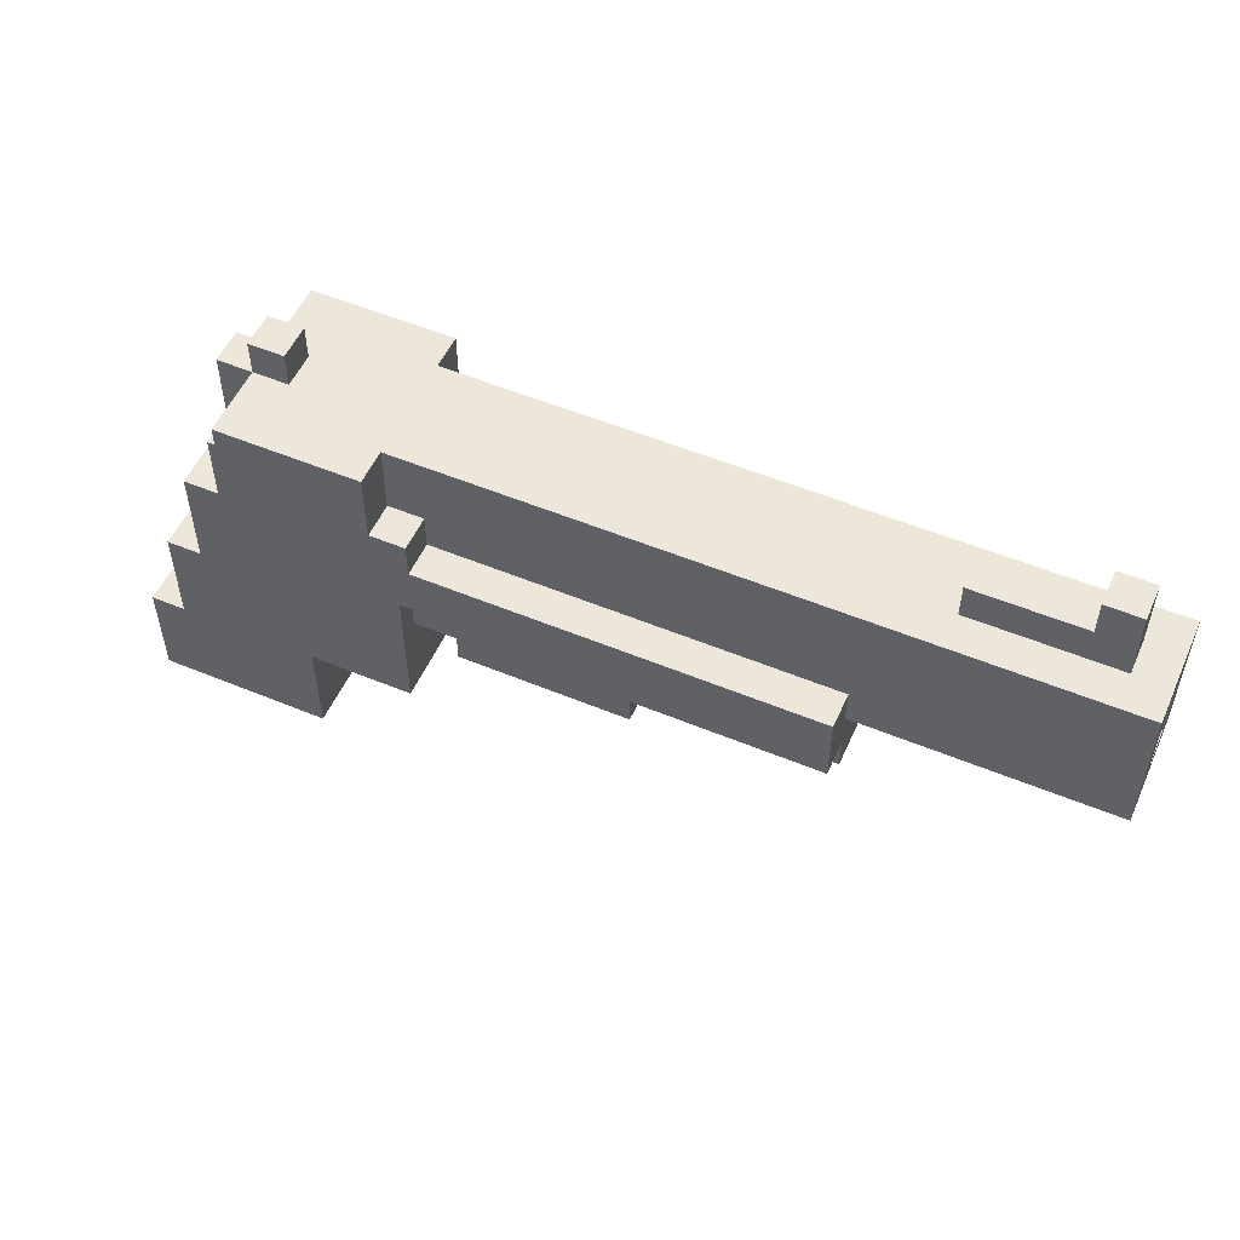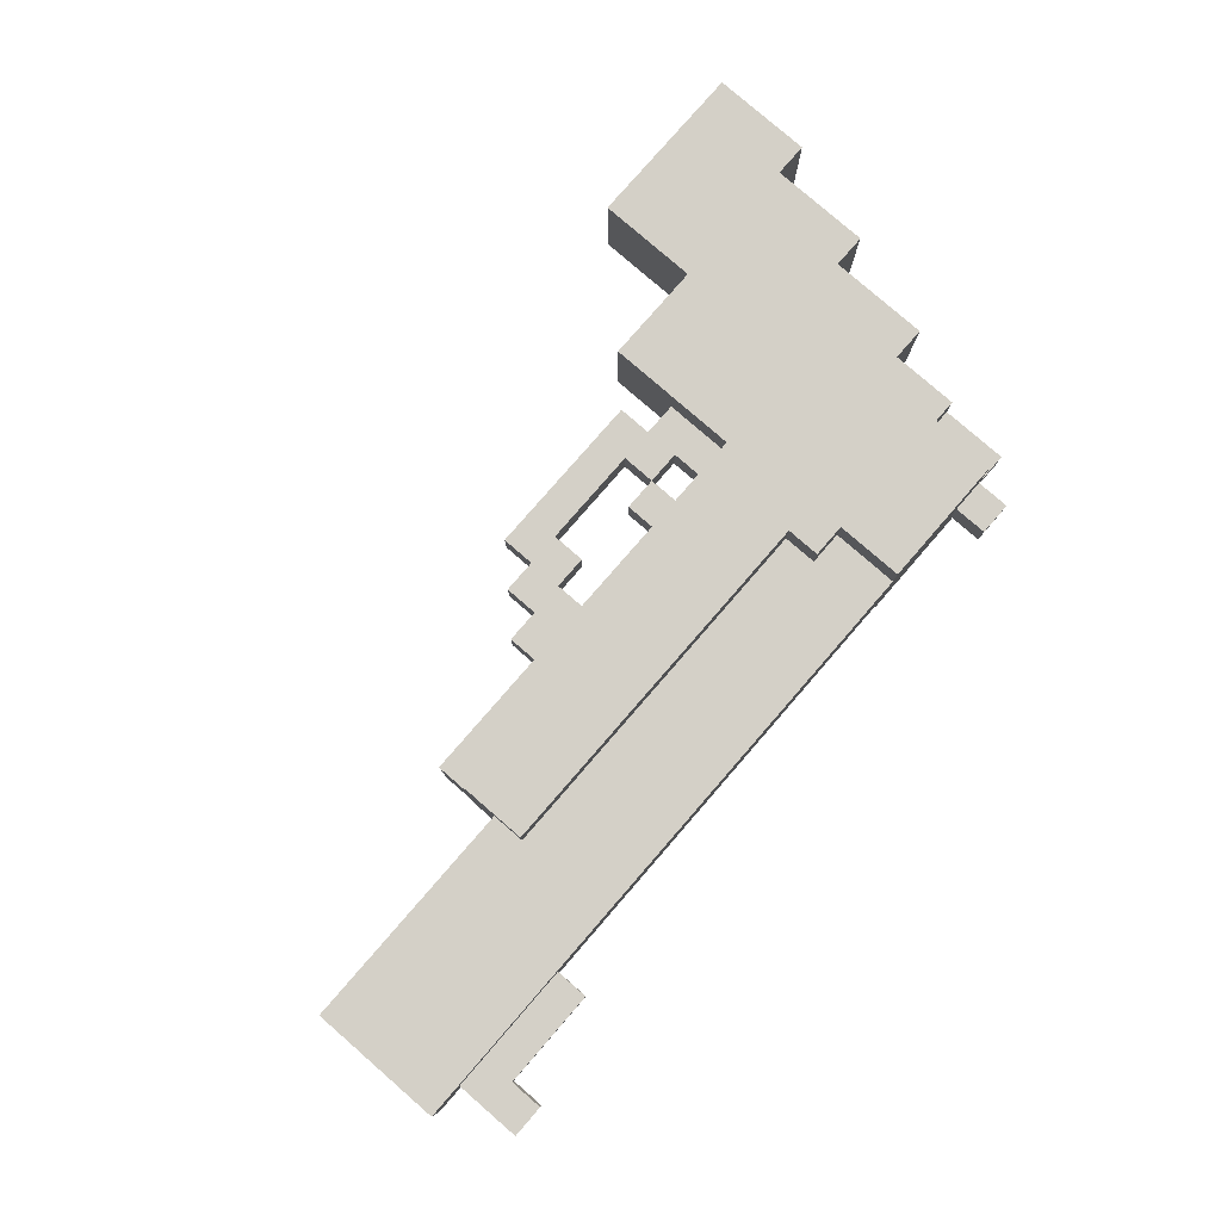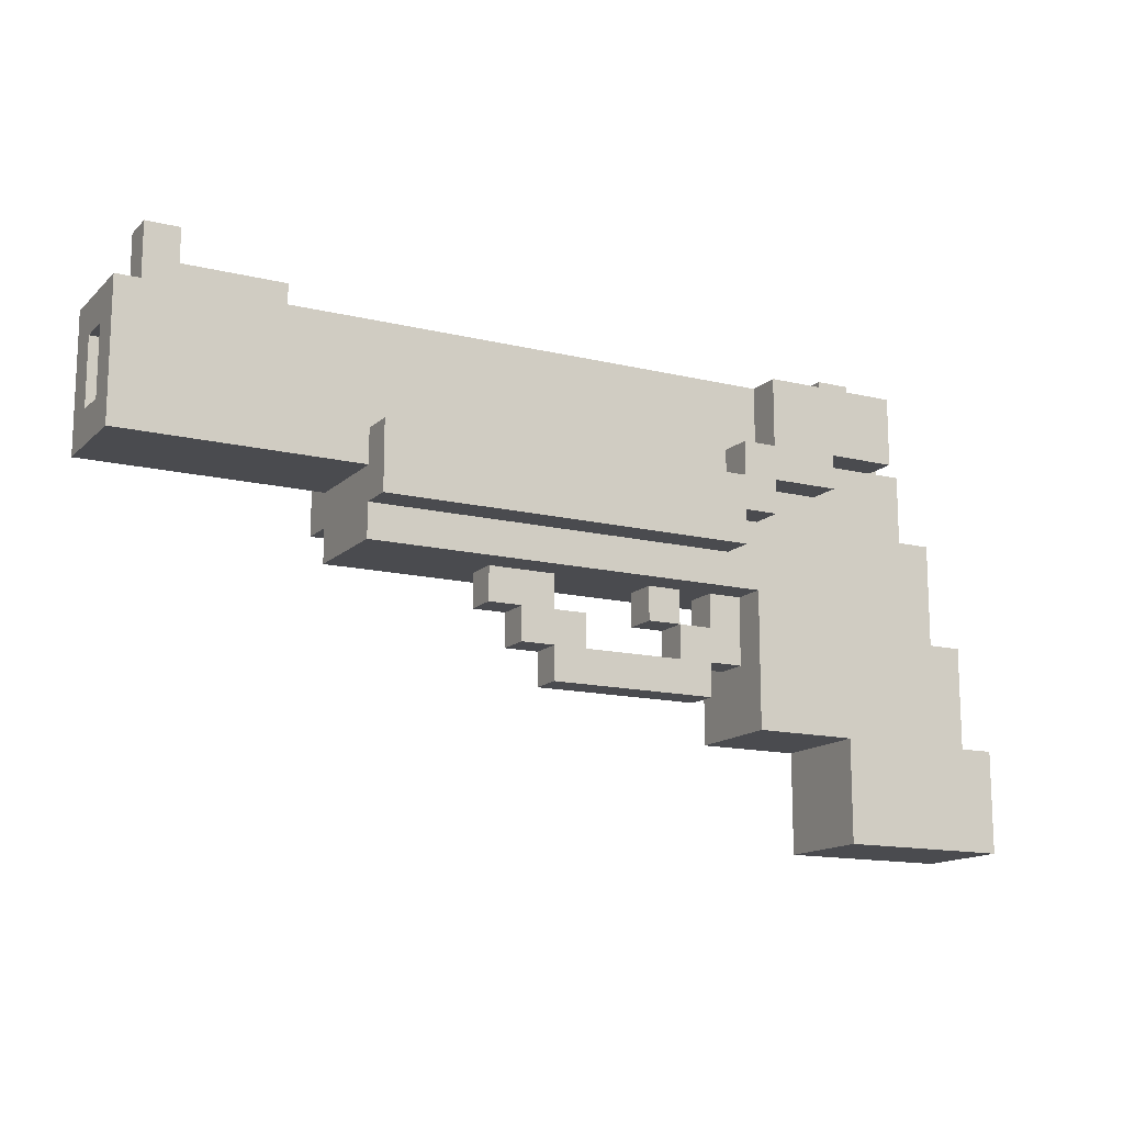
<metadata>
{"format":"obj","ext":"obj","renderer":"f3d","projection":"perspective","resolution":1024,"background":"white","views":[{"elev":53.6,"azim":23.9,"up":"+Y"},{"elev":79.9,"azim":131.0,"up":"+Z"},{"elev":-14.3,"azim":151.9,"up":"+Y"}]}
</metadata>
<code>
o pistol-flat
v -1.3 -1.3 0.1
v -1.3 -1.3 -0.2
v -1.3 -1 0.1
v -1.3 -1 -0.2
v -1.2 -1 0.1
v -1.2 -1 -0.2
v -1.2 -0.7 0.1
v -1.2 -0.7 -0.2
v -1.1 -0.7 0.1
v -1.1 -0.7 -0.2
v -1.1 -0.4 0.1
v -1.1 -0.4 -0.2
v -1 -0.4 0.1
v -1 -0.4 -0.2
v -1 -0.2 0.1
v -1 -0.2 0
v -1 -0.2 -0.1
v -1 -0.2 -0.2
v -1 0 0
v -1 0 -0.1
v -0.9 -0.2 0.2
v -0.9 -0.2 0.1
v -0.9 -0.2 0
v -0.9 -0.2 -0.1
v -0.9 -0.2 -0.2
v -0.9 -0.2 -0.3
v -0.9 0 0.2
v -0.9 0 0
v -0.9 0 -0.1
v -0.9 0 -0.3
v -0.9 0.1 0
v -0.9 0.1 -0.1
v -0.7 -0.3 0.2
v -0.7 -0.3 0.1
v -0.7 -0.3 -0.2
v -0.7 -0.3 -0.3
v -0.7 -0.2 0.2
v -0.7 -0.2 0.1
v -0.7 -0.2 -0.2
v -0.7 -0.2 -0.3
v -0.5 -0.4 0.2
v -0.5 -0.4 0.1
v -0.5 -0.4 -0.2
v -0.5 -0.4 -0.3
v -0.5 -0.3 0.2
v -0.5 -0.3 0.1
v -0.5 -0.3 -0.2
v -0.5 -0.3 -0.3
v -0.4 -0.9 0
v -0.4 -0.9 -0.1
v -0.4 -0.8 0
v -0.4 -0.8 -0.1
v -0.4 -0.5 0.2
v -0.4 -0.5 0.1
v -0.4 -0.5 -0.2
v -0.4 -0.5 -0.3
v -0.4 -0.4 0.2
v -0.4 -0.4 0.1
v -0.4 -0.4 -0.2
v -0.4 -0.4 -0.3
v -0.3 -0.7 0
v -0.3 -0.7 -0.1
v -0.3 -0.6 0
v -0.3 -0.6 -0.1
v -1.192e-07 -0.8 0
v -1.192e-07 -0.8 -0.1
v -1.192e-07 -0.7 0
v -1.192e-07 -0.7 -0.1
v 0.1 -0.7 0
v 0.1 -0.7 -0.1
v 0.1 -0.6 0
v 0.1 -0.6 -0.1
v 0.9 0 0
v 0.9 0 -0.1
v 0.9 0.1 0
v 0.9 0.1 -0.1
v 1.2 0.1 0
v 1.2 0.1 -0.1
v 1.2 0.2 0
v 1.2 0.2 -0.1
v -0.8 -1.3 0.1
v -0.8 -1.3 -0.2
v -0.8 -1 0.1
v -0.8 -1 -0.2
v -0.8 0 0
v -0.8 0 -0.1
v -0.8 0.1 0
v -0.8 0.1 -0.1
v -0.5 -1 0.1
v -0.5 -1 -0.2
v -0.5 -0.8 0
v -0.5 -0.8 -0.1
v -0.5 -0.6 0.1
v -0.5 -0.6 0
v -0.5 -0.6 -0.1
v -0.5 -0.6 -0.2
v -0.5 -0.2 0.2
v -0.5 -0.2 0.1
v -0.5 -0.2 -0.2
v -0.5 -0.2 -0.3
v -0.5 0 0.2
v -0.5 0 0.1
v -0.5 0 -0.2
v -0.5 0 -0.3
v -0.4 -0.7 0
v -0.4 -0.7 -0.1
v -0.4 -0.6 0
v -0.4 -0.6 -0.1
v -0.4 -0.3 0.2
v -0.4 -0.3 0.1
v -0.4 -0.3 -0.2
v -0.4 -0.3 -0.3
v -0.4 -0.2 0.2
v -0.4 -0.2 0.1
v -0.4 -0.2 -0.2
v -0.4 -0.2 -0.3
v -0.3 -0.8 0
v -0.3 -0.8 -0.1
v -0.3 -0.7 0
v -0.3 -0.7 -0.1
v -0.2 -0.7 0
v -0.2 -0.7 -0.1
v -0.2 -0.6 0
v -0.2 -0.6 -0.1
v 0.1 -0.9 0
v 0.1 -0.9 -0.1
v 0.1 -0.8 0
v 0.1 -0.8 -0.1
v 0.2 -0.8 0
v 0.2 -0.8 -0.1
v 0.2 -0.7 0
v 0.2 -0.7 -0.1
v 0.3 -0.7 0
v 0.3 -0.7 -0.1
v 0.3 -0.6 0
v 0.3 -0.6 -0.1
v 0.7 -0.6 0.1
v 0.7 -0.6 -0.2
v 0.7 -0.5 0.2
v 0.7 -0.5 0.1
v 0.7 -0.5 -0.2
v 0.7 -0.5 -0.3
v 0.7 -0.4 0.1
v 0.7 -0.4 -0.2
v 0.7 -0.3 0.2
v 0.7 -0.3 0.1
v 0.7 -0.3 -0.2
v 0.7 -0.3 -0.3
v 1.3 -0.3 0
v 1.3 -0.3 -0.1
v 1.3 -0.1 0
v 1.3 -0.1 -0.1
v 1.3 0 0
v 1.3 0 -0.1
v 1.3 0.2 0
v 1.3 0.2 -0.1
v 1.4 -0.4 0.1
v 1.4 -0.4 -0.2
v 1.4 -0.3 0
v 1.4 -0.3 -0.1
v 1.4 -0.1 0
v 1.4 -0.1 -0.1
v 1.4 0 0.1
v 1.4 0 -0.2
v -0.9 -0.2 0.2
v -0.9 0 0.2
v -0.7 -0.3 0.2
v -0.7 -0.2 0.2
v -0.5 -0.4 0.2
v -0.5 -0.3 0.2
v -0.5 -0.2 0.2
v -0.5 0 0.2
v -0.4 -0.5 0.2
v -0.4 -0.4 0.2
v -0.4 -0.3 0.2
v -0.4 -0.2 0.2
v 0.7 -0.5 0.2
v 0.7 -0.3 0.2
v -1.3 -1.3 0.1
v -1.3 -1 0.1
v -1.2 -1 0.1
v -1.2 -0.7 0.1
v -1.1 -0.7 0.1
v -1.1 -0.4 0.1
v -1 -0.4 0.1
v -1 -0.2 0.1
v -0.9 -0.2 0.1
v -0.8 -1.3 0.1
v -0.8 -1 0.1
v -0.7 -0.3 0.1
v -0.7 -0.2 0.1
v -0.5 -1 0.1
v -0.5 -0.6 0.1
v -0.5 -0.4 0.1
v -0.5 -0.3 0.1
v -0.5 -0.2 0.1
v -0.5 0 0.1
v -0.4 -0.5 0.1
v -0.4 -0.4 0.1
v -0.4 -0.3 0.1
v -0.4 -0.2 0.1
v 0.7 -0.6 0.1
v 0.7 -0.5 0.1
v 0.7 -0.4 0.1
v 0.7 -0.3 0.1
v 1.4 -0.4 0.1
v 1.4 0 0.1
v -1 -0.2 0
v -1 0 0
v -0.9 -0.2 0
v -0.9 0 0
v -0.9 0.1 0
v -0.8 0 0
v -0.8 0.1 0
v -0.5 -0.8 0
v -0.5 -0.6 0
v -0.4 -0.9 0
v -0.4 -0.8 0
v -0.4 -0.7 0
v -0.4 -0.6 0
v -0.3 -0.8 0
v -0.3 -0.7 0
v -0.3 -0.6 0
v -0.2 -0.7 0
v -0.2 -0.6 0
v -1.192e-07 -0.8 0
v -1.192e-07 -0.7 0
v 0.1 -0.9 0
v 0.1 -0.8 0
v 0.1 -0.7 0
v 0.1 -0.6 0
v 0.2 -0.8 0
v 0.2 -0.7 0
v 0.3 -0.7 0
v 0.3 -0.6 0
v 0.9 0 0
v 0.9 0.1 0
v 1.2 0.1 0
v 1.2 0.2 0
v 1.3 0 0
v 1.3 0.2 0
v 1.3 -0.3 -0.1
v 1.3 -0.1 -0.1
v 1.4 -0.3 -0.1
v 1.4 -0.1 -0.1
v 1.3 -0.3 0
v 1.3 -0.1 0
v 1.4 -0.3 0
v 1.4 -0.1 0
v -1 -0.2 -0.1
v -1 0 -0.1
v -0.9 -0.2 -0.1
v -0.9 0 -0.1
v -0.9 0.1 -0.1
v -0.8 0 -0.1
v -0.8 0.1 -0.1
v -0.5 -0.8 -0.1
v -0.5 -0.6 -0.1
v -0.4 -0.9 -0.1
v -0.4 -0.8 -0.1
v -0.4 -0.7 -0.1
v -0.4 -0.6 -0.1
v -0.3 -0.8 -0.1
v -0.3 -0.7 -0.1
v -0.3 -0.6 -0.1
v -0.2 -0.7 -0.1
v -0.2 -0.6 -0.1
v -1.192e-07 -0.8 -0.1
v -1.192e-07 -0.7 -0.1
v 0.1 -0.9 -0.1
v 0.1 -0.8 -0.1
v 0.1 -0.7 -0.1
v 0.1 -0.6 -0.1
v 0.2 -0.8 -0.1
v 0.2 -0.7 -0.1
v 0.3 -0.7 -0.1
v 0.3 -0.6 -0.1
v 0.9 0 -0.1
v 0.9 0.1 -0.1
v 1.2 0.1 -0.1
v 1.2 0.2 -0.1
v 1.3 0 -0.1
v 1.3 0.2 -0.1
v -1.3 -1.3 -0.2
v -1.3 -1 -0.2
v -1.2 -1 -0.2
v -1.2 -0.7 -0.2
v -1.1 -0.7 -0.2
v -1.1 -0.4 -0.2
v -1 -0.4 -0.2
v -1 -0.2 -0.2
v -0.9 -0.2 -0.2
v -0.8 -1.3 -0.2
v -0.8 -1 -0.2
v -0.7 -0.3 -0.2
v -0.7 -0.2 -0.2
v -0.5 -1 -0.2
v -0.5 -0.6 -0.2
v -0.5 -0.4 -0.2
v -0.5 -0.3 -0.2
v -0.5 -0.2 -0.2
v -0.5 0 -0.2
v -0.4 -0.5 -0.2
v -0.4 -0.4 -0.2
v -0.4 -0.3 -0.2
v -0.4 -0.2 -0.2
v 0.7 -0.6 -0.2
v 0.7 -0.5 -0.2
v 0.7 -0.4 -0.2
v 0.7 -0.3 -0.2
v 1.4 -0.4 -0.2
v 1.4 0 -0.2
v -0.9 -0.2 -0.3
v -0.9 0 -0.3
v -0.7 -0.3 -0.3
v -0.7 -0.2 -0.3
v -0.5 -0.4 -0.3
v -0.5 -0.3 -0.3
v -0.5 -0.2 -0.3
v -0.5 0 -0.3
v -0.4 -0.5 -0.3
v -0.4 -0.4 -0.3
v -0.4 -0.3 -0.3
v -0.4 -0.2 -0.3
v 0.7 -0.5 -0.3
v 0.7 -0.3 -0.3
v -1.3 -1.3 0.1
v -0.8 -1.3 0.1
v -1.3 -1.3 -0.2
v -0.8 -1.3 -0.2
v -0.8 -1 0.1
v -0.5 -1 0.1
v -0.8 -1 -0.2
v -0.5 -1 -0.2
v -0.4 -0.9 0
v 0.1 -0.9 0
v -0.4 -0.9 -0.1
v 0.1 -0.9 -0.1
v -0.5 -0.8 0
v -0.4 -0.8 0
v 0.1 -0.8 0
v 0.2 -0.8 0
v -0.5 -0.8 -0.1
v -0.4 -0.8 -0.1
v 0.1 -0.8 -0.1
v 0.2 -0.8 -0.1
v -0.3 -0.7 0
v -0.2 -0.7 0
v 0.2 -0.7 0
v 0.3 -0.7 0
v -0.3 -0.7 -0.1
v -0.2 -0.7 -0.1
v 0.2 -0.7 -0.1
v 0.3 -0.7 -0.1
v -0.5 -0.6 0.1
v 0.7 -0.6 0.1
v -0.5 -0.6 0
v -0.4 -0.6 0
v -0.3 -0.6 0
v -0.2 -0.6 0
v 0.1 -0.6 0
v 0.3 -0.6 0
v -0.5 -0.6 -0.1
v -0.4 -0.6 -0.1
v -0.3 -0.6 -0.1
v -0.2 -0.6 -0.1
v 0.1 -0.6 -0.1
v 0.3 -0.6 -0.1
v -0.5 -0.6 -0.2
v 0.7 -0.6 -0.2
v -0.4 -0.5 0.2
v 0.7 -0.5 0.2
v -0.4 -0.5 0.1
v 0.7 -0.5 0.1
v -0.4 -0.5 -0.2
v 0.7 -0.5 -0.2
v -0.4 -0.5 -0.3
v 0.7 -0.5 -0.3
v -0.5 -0.4 0.2
v -0.4 -0.4 0.2
v -0.5 -0.4 0.1
v -0.4 -0.4 0.1
v 0.7 -0.4 0.1
v 1.4 -0.4 0.1
v -0.5 -0.4 -0.2
v -0.4 -0.4 -0.2
v 0.7 -0.4 -0.2
v 1.4 -0.4 -0.2
v -0.5 -0.4 -0.3
v -0.4 -0.4 -0.3
v -0.7 -0.3 0.2
v -0.5 -0.3 0.2
v -0.7 -0.3 0.1
v -0.5 -0.3 0.1
v -0.7 -0.3 -0.2
v -0.5 -0.3 -0.2
v -0.7 -0.3 -0.3
v -0.5 -0.3 -0.3
v -0.9 -0.2 0.2
v -0.7 -0.2 0.2
v -0.9 -0.2 0.1
v -0.7 -0.2 0.1
v -0.9 -0.2 -0.2
v -0.7 -0.2 -0.2
v -0.9 -0.2 -0.3
v -0.7 -0.2 -0.3
v 1.3 -0.1 0
v 1.4 -0.1 0
v 1.3 -0.1 -0.1
v 1.4 -0.1 -0.1
v -1.3 -1 0.1
v -1.2 -1 0.1
v -1.3 -1 -0.2
v -1.2 -1 -0.2
v -0.3 -0.8 0
v -1.192e-07 -0.8 0
v -0.3 -0.8 -0.1
v -1.192e-07 -0.8 -0.1
v -1.2 -0.7 0.1
v -1.1 -0.7 0.1
v -0.4 -0.7 0
v -0.3 -0.7 0
v -1.192e-07 -0.7 0
v 0.1 -0.7 0
v -0.4 -0.7 -0.1
v -0.3 -0.7 -0.1
v -1.192e-07 -0.7 -0.1
v 0.1 -0.7 -0.1
v -1.2 -0.7 -0.2
v -1.1 -0.7 -0.2
v -1.1 -0.4 0.1
v -1 -0.4 0.1
v -1.1 -0.4 -0.2
v -1 -0.4 -0.2
v -0.4 -0.3 0.2
v 0.7 -0.3 0.2
v -0.4 -0.3 0.1
v 0.7 -0.3 0.1
v 1.3 -0.3 0
v 1.4 -0.3 0
v 1.3 -0.3 -0.1
v 1.4 -0.3 -0.1
v -0.4 -0.3 -0.2
v 0.7 -0.3 -0.2
v -0.4 -0.3 -0.3
v 0.7 -0.3 -0.3
v -0.5 -0.2 0.2
v -0.4 -0.2 0.2
v -1 -0.2 0.1
v -0.9 -0.2 0.1
v -0.5 -0.2 0.1
v -0.4 -0.2 0.1
v -1 -0.2 0
v -0.9 -0.2 0
v -1 -0.2 -0.1
v -0.9 -0.2 -0.1
v -1 -0.2 -0.2
v -0.9 -0.2 -0.2
v -0.5 -0.2 -0.2
v -0.4 -0.2 -0.2
v -0.5 -0.2 -0.3
v -0.4 -0.2 -0.3
v -0.9 0 0.2
v -0.5 0 0.2
v -0.5 0 0.1
v 1.4 0 0.1
v -1 0 0
v -0.9 0 0
v -0.8 0 0
v 0.9 0 0
v 1.3 0 0
v -1 0 -0.1
v -0.9 0 -0.1
v -0.8 0 -0.1
v 0.9 0 -0.1
v 1.3 0 -0.1
v -0.5 0 -0.2
v 1.4 0 -0.2
v -0.9 0 -0.3
v -0.5 0 -0.3
v -0.9 0.1 0
v -0.8 0.1 0
v 0.9 0.1 0
v 1.2 0.1 0
v -0.9 0.1 -0.1
v -0.8 0.1 -0.1
v 0.9 0.1 -0.1
v 1.2 0.1 -0.1
v 1.2 0.2 0
v 1.3 0.2 0
v 1.2 0.2 -0.1
v 1.3 0.2 -0.1
f 3 2 1
f 4 2 3
f 7 6 5
f 8 6 7
f 11 10 9
f 12 10 11
f 15 14 13
f 16 14 15
f 17 14 16
f 18 14 17
f 19 17 16
f 20 17 19
f 27 22 21
f 27 23 22
f 28 23 27
f 29 26 25
f 29 25 24
f 30 26 29
f 31 29 28
f 32 29 31
f 37 34 33
f 38 34 37
f 39 36 35
f 40 36 39
f 45 42 41
f 46 42 45
f 47 44 43
f 48 44 47
f 51 50 49
f 52 50 51
f 57 54 53
f 58 54 57
f 59 56 55
f 60 56 59
f 63 62 61
f 64 62 63
f 67 66 65
f 68 66 67
f 71 70 69
f 72 70 71
f 75 74 73
f 76 74 75
f 79 78 77
f 80 78 79
f 81 82 83
f 83 82 84
f 85 86 87
f 87 86 88
f 89 90 91
f 91 90 92
f 89 91 93
f 93 91 94
f 92 90 95
f 95 90 96
f 97 98 101
f 101 98 102
f 99 100 103
f 103 100 104
f 105 106 107
f 107 106 108
f 109 110 113
f 113 110 114
f 111 112 115
f 115 112 116
f 117 118 119
f 119 118 120
f 121 122 123
f 123 122 124
f 125 126 127
f 127 126 128
f 129 130 131
f 131 130 132
f 133 134 135
f 135 134 136
f 137 138 140
f 140 138 141
f 139 140 143
f 141 142 143
f 140 141 143
f 143 142 144
f 139 143 145
f 145 143 146
f 144 142 147
f 147 142 148
f 149 150 151
f 151 150 152
f 153 154 155
f 155 154 156
f 157 158 159
f 159 158 160
f 157 159 161
f 160 158 162
f 157 161 163
f 161 162 163
f 162 158 164
f 163 162 164
f 168 166 165
f 170 168 167
f 171 166 168
f 171 168 170
f 172 166 171
f 174 170 169
f 174 171 170
f 175 171 174
f 176 171 175
f 177 174 173
f 177 175 174
f 178 175 177
f 181 180 179
f 183 182 181
f 185 184 183
f 187 186 185
f 188 181 179
f 188 183 181
f 188 187 185
f 188 185 183
f 189 187 188
f 190 187 189
f 191 187 190
f 192 190 189
f 193 190 192
f 194 190 193
f 195 190 194
f 198 194 193
f 199 194 198
f 201 197 196
f 202 198 193
f 203 198 202
f 205 201 200
f 206 205 204
f 207 201 205
f 207 205 206
f 207 197 201
f 210 209 208
f 211 209 210
f 213 212 211
f 214 212 213
f 218 216 215
f 219 216 218
f 220 216 219
f 221 218 217
f 221 219 218
f 222 219 221
f 224 223 222
f 225 223 224
f 226 221 217
f 228 226 217
f 228 227 226
f 229 227 228
f 230 227 229
f 232 231 230
f 232 230 229
f 233 231 232
f 234 231 233
f 235 231 234
f 238 237 236
f 240 238 236
f 240 239 238
f 241 239 240
f 244 243 242
f 245 243 244
f 246 247 248
f 248 247 249
f 250 251 252
f 252 251 253
f 253 254 255
f 255 254 256
f 257 258 260
f 260 258 261
f 261 258 262
f 259 260 263
f 260 261 263
f 263 261 264
f 264 265 266
f 266 265 267
f 259 263 268
f 259 268 270
f 268 269 270
f 270 269 271
f 271 269 272
f 272 273 274
f 271 272 274
f 274 273 275
f 275 273 276
f 276 273 277
f 278 279 280
f 278 280 282
f 280 281 282
f 282 281 283
f 284 285 286
f 286 287 288
f 288 289 290
f 290 291 292
f 284 286 293
f 286 288 293
f 290 292 293
f 288 290 293
f 293 292 294
f 294 292 295
f 295 292 296
f 294 295 297
f 297 295 298
f 298 295 299
f 299 295 300
f 298 299 303
f 303 299 304
f 301 302 306
f 298 303 307
f 307 303 308
f 305 306 310
f 309 310 311
f 310 306 312
f 311 310 312
f 306 302 312
f 313 314 316
f 315 316 318
f 316 314 319
f 318 316 319
f 319 314 320
f 317 318 322
f 318 319 322
f 322 319 323
f 323 319 324
f 321 322 325
f 322 323 325
f 325 323 326
f 329 328 327
f 330 328 329
f 333 332 331
f 334 332 333
f 337 336 335
f 338 336 337
f 343 340 339
f 344 340 343
f 345 342 341
f 346 342 345
f 351 348 347
f 352 348 351
f 353 350 349
f 354 350 353
f 357 356 355
f 358 356 357
f 359 356 358
f 360 356 359
f 361 356 360
f 362 356 361
f 364 359 358
f 365 359 364
f 366 361 360
f 367 361 366
f 368 356 362
f 369 367 366
f 369 368 367
f 369 365 364
f 369 364 363
f 369 366 365
f 370 356 368
f 370 368 369
f 373 372 371
f 374 372 373
f 377 376 375
f 378 376 377
f 381 380 379
f 382 380 381
f 387 384 383
f 388 384 387
f 389 386 385
f 390 386 389
f 393 392 391
f 394 392 393
f 397 396 395
f 398 396 397
f 401 400 399
f 402 400 401
f 405 404 403
f 406 404 405
f 409 408 407
f 410 408 409
f 411 412 413
f 413 412 414
f 415 416 417
f 417 416 418
f 421 422 425
f 425 422 426
f 423 424 427
f 427 424 428
f 419 420 429
f 429 420 430
f 431 432 433
f 433 432 434
f 435 436 437
f 437 436 438
f 439 440 441
f 441 440 442
f 443 444 445
f 445 444 446
f 447 448 451
f 451 448 452
f 449 450 453
f 453 450 454
f 455 456 457
f 457 456 458
f 459 460 461
f 461 460 462
f 463 464 465
f 463 465 468
f 465 466 468
f 468 466 469
f 469 466 470
f 470 466 471
f 467 468 472
f 472 468 473
f 469 470 474
f 474 470 475
f 471 466 476
f 474 475 477
f 475 476 477
f 473 474 477
f 476 466 478
f 477 476 478
f 473 477 479
f 479 477 480
f 481 482 485
f 485 482 486
f 483 484 487
f 487 484 488
f 489 490 491
f 491 490 492

</code>
